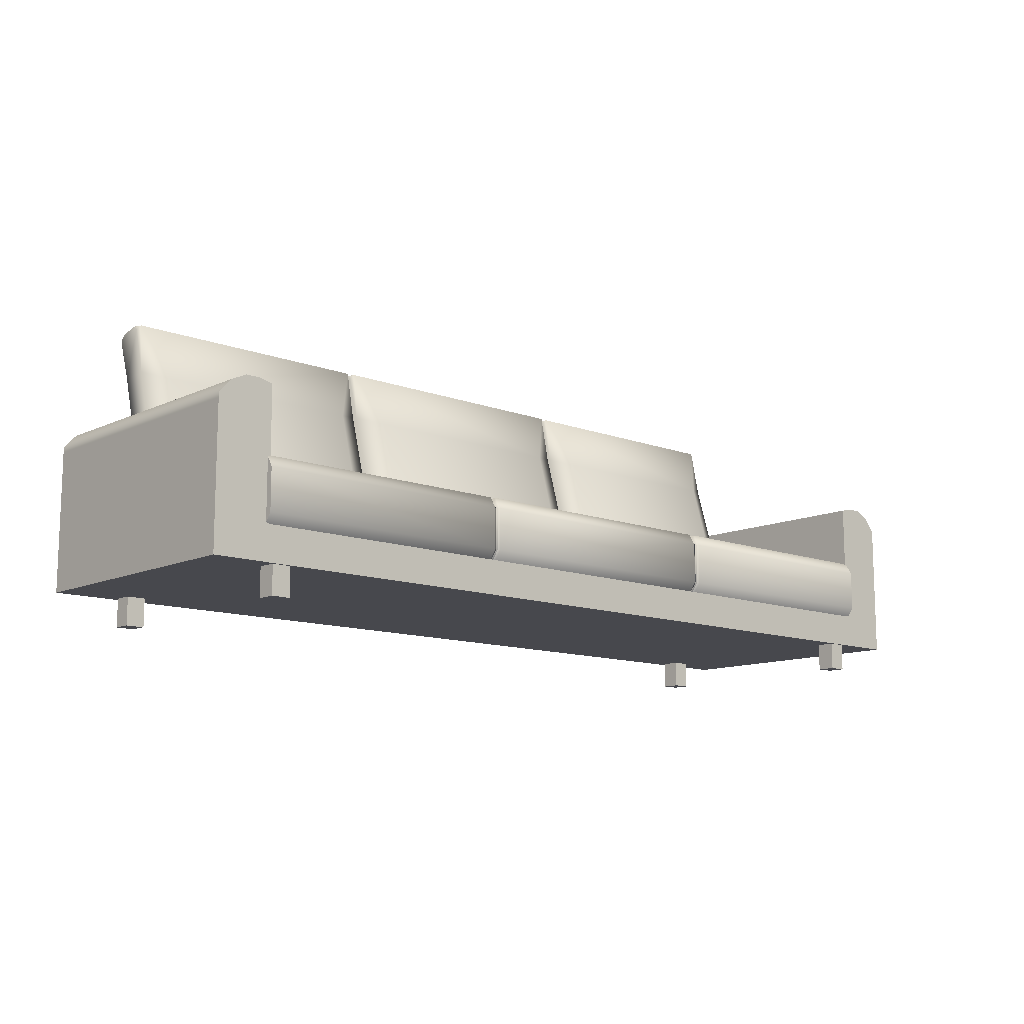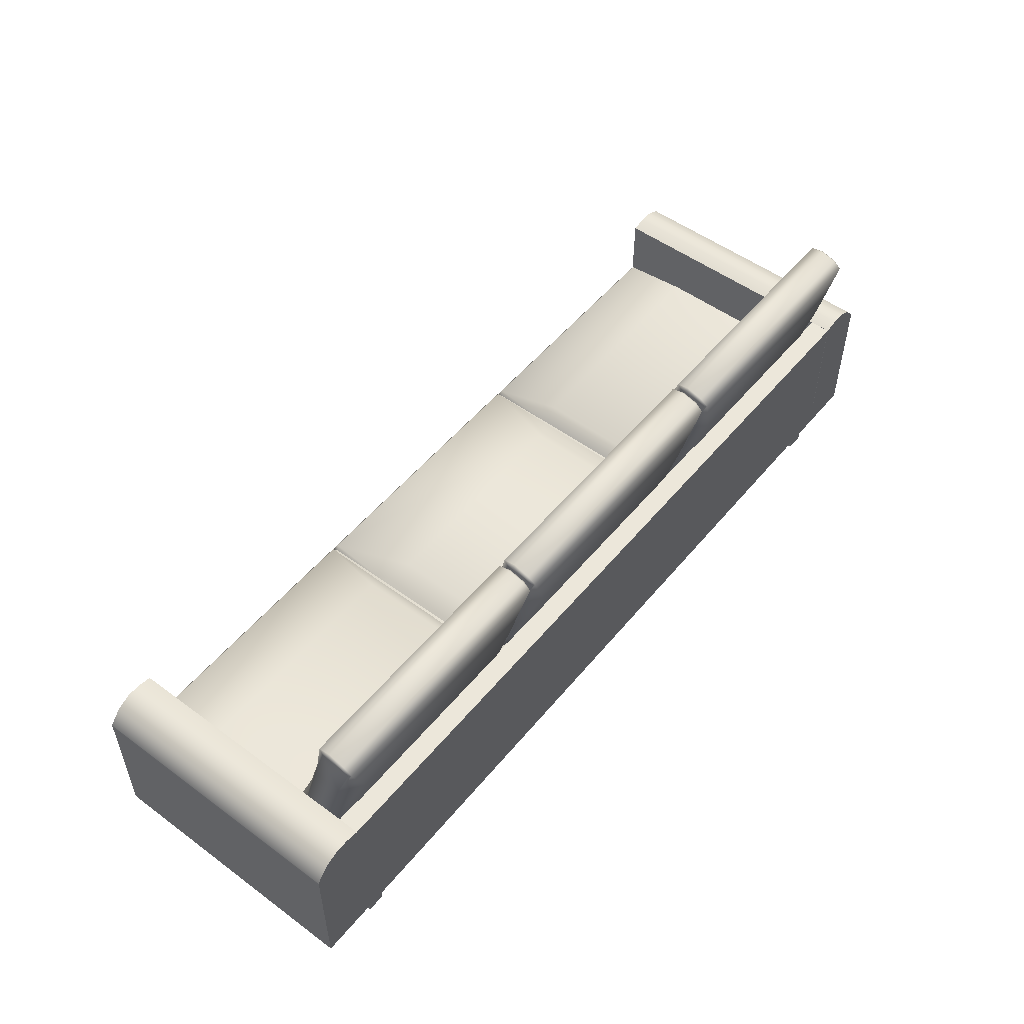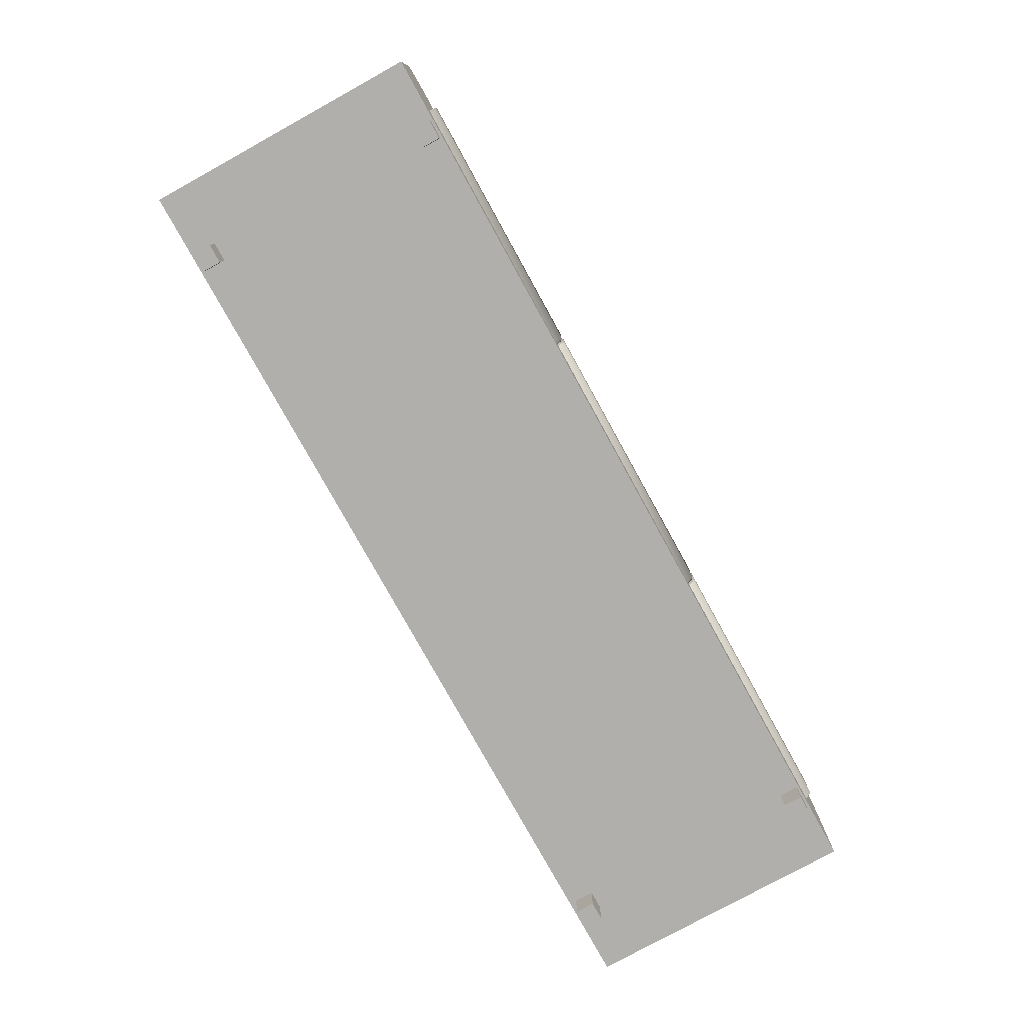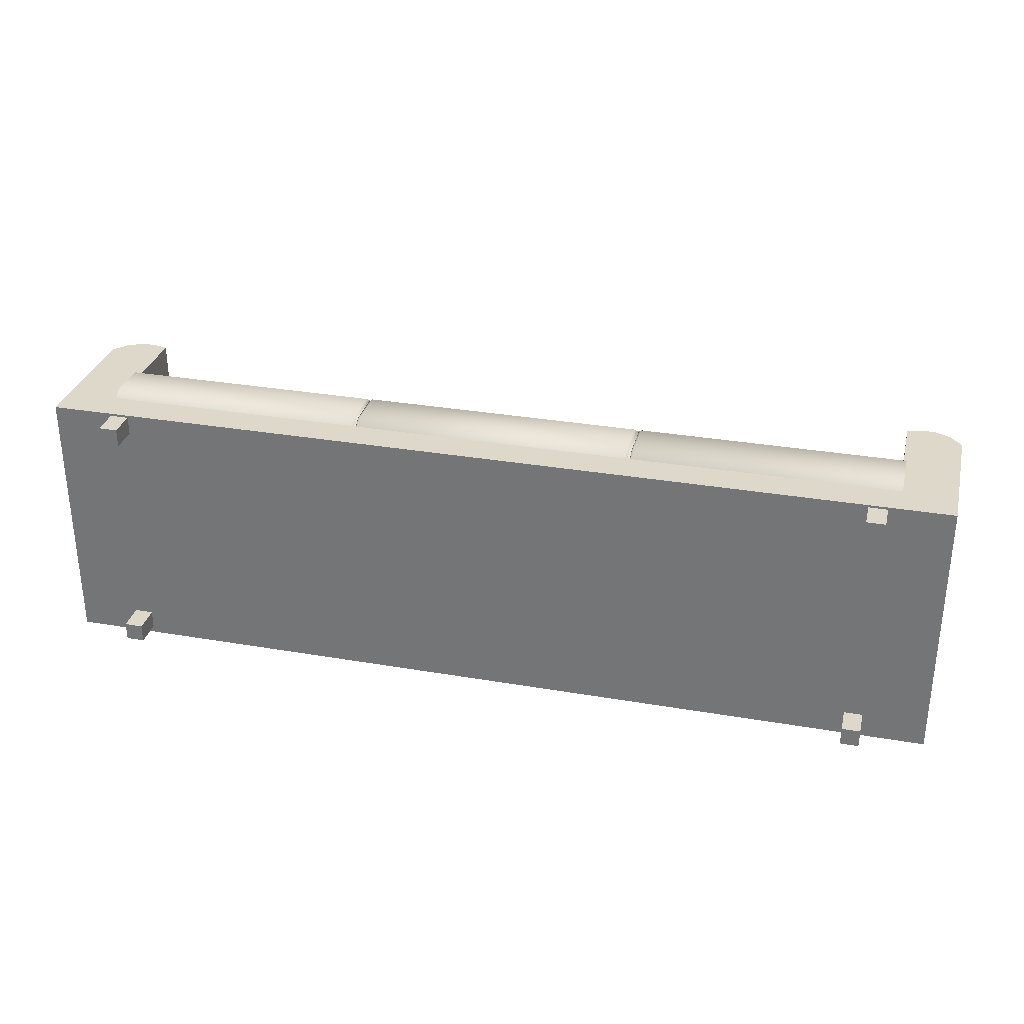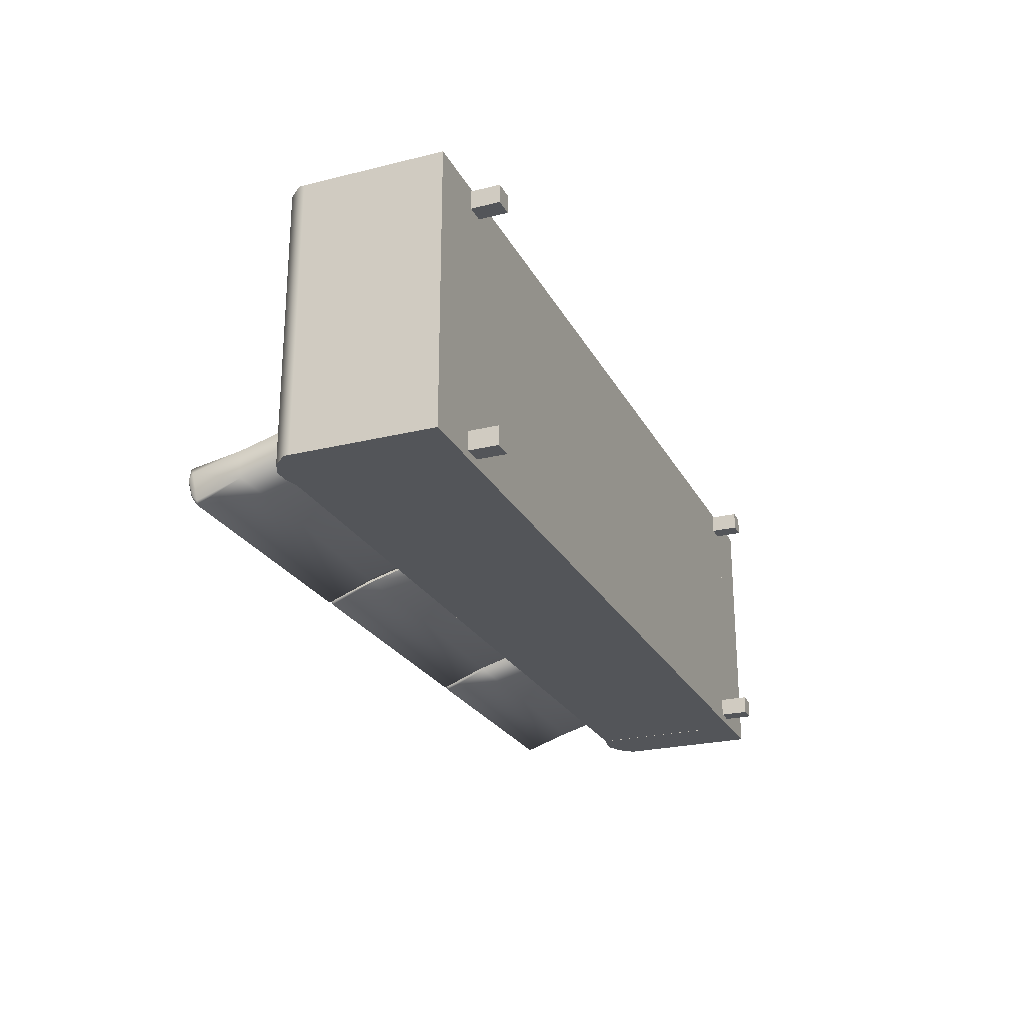
<metadata>
{"format":"obj","ext":"obj","renderer":"f3d","projection":"perspective","resolution":1024,"background":"white","views":[{"elev":-11.8,"azim":-42.2,"up":"+Y"},{"elev":52.3,"azim":128.4,"up":"+Y"},{"elev":-78.1,"azim":-61.1,"up":"+Y"},{"elev":31.0,"azim":13.8,"up":"+Z"},{"elev":-24.4,"azim":-67.9,"up":"+Z"}]}
</metadata>
<code>
o sofa
g sofa
v -11.96 -4.074 -4
v 11.96 -4.074 -4
v -11.96 -3.073 -4
v 11.96 -3.073 -4
v -11.96 -4.074 4
v 11.96 -4.074 4
v -11.96 -3.073 4
v 11.96 -3.073 4
v -13.59 -4.074 -4
v -11.96 -4.074 -4
v -13.59 0.1168 -4
v -11.96 0.6396 -4
v -13.59 -4.074 4
v -11.96 -4.074 4
v -13.59 0.1168 4
v -11.96 0.6396 4
v -12.78 0.7365 4
v -12.78 -4.074 4
v -12.78 -4.074 -4
v -12.78 0.7365 -4
v -12.37 0.7365 4
v -12.37 -4.074 4
v -12.37 -4.074 -4
v -12.37 0.7365 -4
v -11.96 -0.0315 4
v -12.37 -0.0315 4
v -12.78 -0.0315 4
v -13.59 -0.0315 4
v -13.59 -0.0315 -4
v -12.78 -0.0315 -4
v -12.37 -0.0315 -4
v -11.96 -0.0315 -4
v -13.22 0.5299 4
v -13.22 -0.0315 4
v -13.22 -4.074 4
v -13.22 -4.074 -4
v -13.22 -0.0315 -4
v -13.22 0.5299 -4
v 13.59 -4.074 -4
v 11.96 -4.074 -4
v 13.59 0.1168 -4
v 11.96 0.6396 -4
v 13.59 -4.074 4
v 11.96 -4.074 4
v 13.59 0.1168 4
v 11.96 0.6396 4
v 12.78 0.7365 4
v 12.78 -4.074 4
v 12.78 -4.074 -4
v 12.78 0.7365 -4
v 12.37 0.7365 4
v 12.37 -4.074 4
v 12.37 -4.074 -4
v 12.37 0.7365 -4
v 11.96 -0.0315 4
v 12.37 -0.0315 4
v 12.78 -0.0315 4
v 13.59 -0.0315 4
v 13.59 -0.0315 -4
v 12.78 -0.0315 -4
v 12.37 -0.0315 -4
v 11.96 -0.0315 -4
v 13.22 0.5299 4
v 13.22 -0.0315 4
v 13.22 -4.074 4
v 13.22 -4.074 -4
v 13.22 -0.0315 -4
v 13.22 0.5299 -4
v -11.96 -3.447 -3.368
v 11.96 -3.447 -3.368
v -11.96 -3.447 -3.994
v 11.96 -3.447 -3.994
v -11.96 0.6336 -3.368
v 11.96 0.6336 -3.368
v -11.96 0.6336 -3.994
v 11.96 0.6336 -3.994
v 4.102 -2.786 4.152
v -4.294 -3.072 3.944
v 4.181 -2.786 4.152
v -4.294 -2.786 4.152
v -4.231 -2.786 4.152
v 4.102 -1.591 4.152
v 4.181 -1.591 4.152
v -4.294 -1.591 4.152
v 4.181 -1.429 -3.944
v -4.231 -3.072 3.944
v -4.231 -1.591 4.152
v 4.181 -3.072 3.944
v 4.102 -1.429 -3.944
v 4.181 -1.429 3.944
v -4.294 -1.429 3.944
v 4.102 -3.072 3.944
v 4.102 -1.429 3.944
v -4.231 -1.429 -3.944
v -4.294 -1.429 -3.944
v -4.231 -1.429 3.944
v 12.04 -1.056 2.013
v 4.18 -1.429 1.953
v 4.618 -1.056 2.013
v 12.04 -1.056 -2.104
v 4.18 -1.429 -2.043
v 4.618 -1.056 -2.104
v 4.246 -1.251 3.976
v 4.246 -1.251 -3.961
v 4.18 -1.429 -3.969
v 4.18 -1.429 3.92
v 4.18 -1.591 4.127
v 4.246 -1.591 4.183
v 4.18 -2.786 4.127
v 4.246 -2.794 4.183
v 4.246 -3.081 3.976
v 12.04 -3.081 3.976
v 12.04 -2.794 4.183
v 12.04 -1.591 4.183
v 12.04 -1.251 -3.961
v 12.04 -1.251 3.976
v 4.18 -3.072 3.92
v 4.102 -1.591 4.127
v 4.037 -1.591 4.183
v 4.037 -2.794 4.183
v 4.102 -2.786 4.127
v 4.037 -3.081 3.976
v 4.102 -3.072 3.92
v 4.037 -1.254 3.976
v 4.102 -1.429 3.92
v 4.037 -1.254 -3.961
v 4.102 -1.429 -3.969
v -4.166 -1.254 3.976
v -4.166 -1.591 4.183
v -4.166 -1.254 -3.961
v -4.166 -2.794 4.183
v -4.166 -3.081 3.976
v -4.231 -1.429 3.92
v -4.231 -1.591 4.127
v -4.231 -1.429 -3.969
v -4.231 -2.786 4.127
v -4.231 -3.072 3.92
v -3.449 -1.054 -1.724
v -4.231 -1.429 -2.077
v 3.32 -1.054 -1.724
v 4.102 -1.429 -2.077
v 4.102 -1.429 1.957
v 3.32 -1.054 1.604
v -3.449 -1.054 1.604
v -4.231 -1.429 1.957
v -12.04 -1.074 2.041
v -4.291 -1.442 1.981
v -4.723 -1.074 2.041
v -12.04 -1.074 -2.018
v -4.291 -1.442 -1.958
v -4.723 -1.074 -2.018
v -4.356 -1.266 3.976
v -4.356 -1.266 -3.912
v -4.291 -1.442 -3.857
v -4.291 -1.442 3.921
v -4.291 -1.602 4.125
v -4.356 -1.602 4.18
v -4.291 -2.79 4.125
v -4.356 -2.798 4.18
v -4.356 -3.081 3.976
v -12.04 -3.081 3.976
v -12.04 -2.798 4.18
v -12.04 -1.602 4.18
v -12.04 -1.266 -3.912
v -12.04 -1.266 3.976
v -4.291 -3.072 3.921
v -4.157 3.903 -3.268
v -4.092 3.942 -3.279
v -4.092 3.809 -3.755
v -4.157 3.772 -3.736
v 4.175 -0.5369 -2.663
v 3.393 -0.3879 -3.094
v -4.092 3.886 -2.913
v -4.157 3.8 -3.071
v -4.092 -1.044 -1.335
v -4.157 -1.03 -1.434
v 4.111 3.886 -2.913
v 4.111 3.942 -3.279
v -3.375 -0.3879 -3.094
v 4.111 3.809 -3.755
v 4.111 3.622 -4.007
v 4.175 3.8 -3.071
v 4.175 3.903 -3.268
v -4.157 -0.5369 -2.663
v 4.175 3.772 -3.736
v 4.175 3.608 -3.907
v 3.393 -0.1046 -1.585
v 4.175 -0.4563 -1.875
v -3.375 -0.1046 -1.585
v -4.157 -0.4563 -1.875
v -4.157 2.406 -2.679
v -3.375 2.257 -2.248
v 3.393 2.257 -2.248
v 4.175 2.406 -2.679
v -4.157 -1.325 -2.074
v -4.092 -1.364 -2.063
v -4.092 -1.23 -1.587
v -4.157 -1.193 -1.606
v -4.157 2.326 -3.467
v -3.375 1.974 -3.757
v -4.092 -1.308 -2.429
v -4.157 -1.221 -2.271
v -4.092 3.622 -4.007
v -4.157 3.608 -3.907
v 4.111 -1.308 -2.429
v 4.111 -1.364 -2.063
v 4.175 2.326 -3.467
v 4.111 -1.23 -1.587
v 4.111 -1.044 -1.335
v 4.175 -1.221 -2.271
v 4.175 -1.325 -2.074
v 3.393 1.974 -3.757
v 4.175 -1.193 -1.606
v 4.175 -1.03 -1.434
v 4.296 3.898 -3.278
v 4.356 3.937 -3.289
v 4.356 3.804 -3.765
v 4.296 3.766 -3.746
v 11.95 -0.542 -2.673
v 11.23 -0.393 -3.104
v 4.356 3.881 -2.923
v 4.296 3.795 -3.081
v 4.356 -1.049 -1.345
v 4.296 -1.035 -1.445
v 11.89 3.881 -2.923
v 11.89 3.937 -3.289
v 5.014 -0.393 -3.104
v 11.89 3.804 -3.765
v 11.89 3.617 -4.017
v 11.95 3.795 -3.081
v 11.95 3.898 -3.278
v 4.296 -0.542 -2.673
v 11.95 3.766 -3.746
v 11.95 3.603 -3.917
v 11.23 -0.1097 -1.595
v 11.95 -0.4613 -1.885
v 5.014 -0.1097 -1.595
v 4.296 -0.4613 -1.885
v 4.296 2.401 -2.689
v 5.014 2.252 -2.258
v 11.23 2.252 -2.258
v 11.95 2.401 -2.689
v 4.296 -1.33 -2.084
v 4.356 -1.369 -2.073
v 4.356 -1.236 -1.597
v 4.296 -1.198 -1.616
v 4.296 2.321 -3.477
v 5.014 1.969 -3.767
v 4.356 -1.313 -2.439
v 4.296 -1.226 -2.281
v 4.356 3.617 -4.017
v 4.296 3.603 -3.917
v 11.89 -1.313 -2.439
v 11.89 -1.369 -2.073
v 11.95 2.321 -3.477
v 11.89 -1.236 -1.597
v 11.89 -1.049 -1.345
v 11.95 -1.226 -2.281
v 11.95 -1.33 -2.084
v 11.23 1.969 -3.767
v 11.95 -1.198 -1.616
v 11.95 -1.035 -1.445
v -4.296 3.898 -3.278
v -4.356 3.937 -3.289
v -4.356 3.804 -3.765
v -4.296 3.766 -3.746
v -11.95 -0.542 -2.673
v -11.23 -0.393 -3.104
v -4.356 3.881 -2.923
v -4.296 3.795 -3.081
v -4.356 -1.049 -1.345
v -4.296 -1.035 -1.445
v -11.89 3.881 -2.923
v -11.89 3.937 -3.289
v -5.014 -0.393 -3.104
v -11.89 3.804 -3.765
v -11.89 3.617 -4.017
v -11.95 3.795 -3.081
v -11.95 3.898 -3.278
v -4.296 -0.542 -2.673
v -11.95 3.766 -3.746
v -11.95 3.603 -3.917
v -11.23 -0.1097 -1.595
v -11.95 -0.4613 -1.885
v -5.014 -0.1097 -1.595
v -4.296 -0.4613 -1.885
v -4.296 2.401 -2.689
v -5.014 2.252 -2.258
v -11.23 2.252 -2.258
v -11.95 2.401 -2.689
v -4.296 -1.33 -2.084
v -4.356 -1.369 -2.073
v -4.356 -1.236 -1.597
v -4.296 -1.198 -1.616
v -4.296 2.321 -3.477
v -5.014 1.969 -3.767
v -4.356 -1.313 -2.439
v -4.296 -1.226 -2.281
v -4.356 3.617 -4.017
v -4.296 3.603 -3.917
v -11.89 -1.313 -2.439
v -11.89 -1.369 -2.073
v -11.95 2.321 -3.477
v -11.89 -1.236 -1.597
v -11.89 -1.049 -1.345
v -11.95 -1.226 -2.281
v -11.95 -1.33 -2.084
v -11.23 1.969 -3.767
v -11.95 -1.198 -1.616
v -11.95 -1.035 -1.445
v -11.75 -4.905 -3.787
v -11.2 -4.905 -3.787
v -11.75 -3.869 -3.787
v -11.2 -3.869 -3.787
v -11.75 -4.905 -3.24
v -11.2 -4.905 -3.24
v -11.75 -3.869 -3.24
v -11.2 -3.869 -3.24
v -11.75 -4.905 3.383
v -11.2 -4.905 3.383
v -11.75 -3.869 3.383
v -11.2 -3.869 3.383
v -11.75 -4.905 3.931
v -11.2 -4.905 3.931
v -11.75 -3.869 3.931
v -11.2 -3.869 3.931
v 11.15 -4.905 3.383
v 11.7 -4.905 3.383
v 11.15 -3.869 3.383
v 11.7 -3.869 3.383
v 11.15 -4.905 3.931
v 11.7 -4.905 3.931
v 11.15 -3.869 3.931
v 11.7 -3.869 3.931
v 11.15 -4.905 -3.787
v 11.7 -4.905 -3.787
v 11.15 -3.869 -3.787
v 11.7 -3.869 -3.787
v 11.15 -4.905 -3.24
v 11.7 -4.905 -3.24
v 11.15 -3.869 -3.24
v 11.7 -3.869 -3.24
f 1 3 4 2
f 1 2 6 5
f 5 6 8 7
f 9 29 37 36
f 9 36 35 13
f 9 13 28 29
f 10 32 25 14
f 11 15 33 38
f 13 35 34 28
f 12 32 31 24
f 10 14 22 23
f 16 12 24 21
f 14 25 26 22
f 19 30 31 23
f 18 19 23 22
f 20 17 21 24
f 17 27 26 21
f 11 38 37 29
f 15 11 29 28
f 12 16 25 32
f 17 33 34 27
f 10 23 31 32
f 16 21 26 25
f 20 24 31 30
f 18 22 26 27
f 30 19 36 37
f 19 18 35 36
f 17 20 38 33
f 18 27 34 35
f 20 30 37 38
f 15 28 34 33
f 39 66 67 59
f 39 43 65 66
f 39 59 58 43
f 40 44 55 62
f 41 68 63 45
f 43 58 64 65
f 42 54 61 62
f 40 53 52 44
f 46 51 54 42
f 44 52 56 55
f 49 53 61 60
f 48 52 53 49
f 50 54 51 47
f 47 51 56 57
f 41 59 67 68
f 45 58 59 41
f 42 62 55 46
f 47 57 64 63
f 40 62 61 53
f 46 55 56 51
f 50 60 61 54
f 48 57 56 52
f 60 67 66 49
f 49 66 65 48
f 47 63 68 50
f 48 65 64 57
f 50 68 67 60
f 45 63 64 58
f 73 74 76 75
f 69 70 74 73
f 71 75 76 72
f 87 84 80 81
f 82 77 79 83
f 78 86 81 80
f 93 82 83 90
f 91 84 87 96
f 95 91 96 94
f 92 88 79 77
f 93 90 85 89
f 100 102 99 97
f 102 101 98 99
f 115 104 102 100
f 104 105 101 102
f 116 114 113 112
f 103 99 98 106
f 103 106 107 108
f 108 107 109 110
f 112 113 110 111
f 114 108 110 113
f 116 103 108 114
f 116 97 99 103
f 111 110 109 117
f 118 119 120 121
f 122 123 121 120
f 124 119 118 125
f 126 140 141 127
f 128 129 119 124
f 124 143 144 128
f 119 129 131 120
f 132 122 120 131
f 128 133 134 129
f 128 144 145 133
f 129 134 136 131
f 132 131 136 137
f 130 135 139 138
f 126 130 138 140
f 124 125 142 143
f 141 140 143 142
f 138 139 145 144
f 140 138 144 143
f 149 146 148 151
f 151 148 147 150
f 164 149 151 153
f 153 151 150 154
f 165 161 162 163
f 152 155 147 148
f 152 157 156 155
f 157 159 158 156
f 161 160 159 162
f 163 162 159 157
f 165 163 157 152
f 165 152 148 146
f 160 166 158 159
f 167 168 169 170
f 203 204 170 169
f 173 168 167 174
f 175 189 190 176
f 177 178 168 173
f 173 192 193 177
f 168 178 180 169
f 181 203 169 180
f 177 182 183 178
f 177 193 194 182
f 178 183 185 180
f 181 180 185 186
f 209 214 188 187
f 175 209 187 189
f 173 174 191 192
f 190 189 192 191
f 187 188 194 193
f 189 187 193 192
f 195 196 197 198
f 175 176 198 197
f 201 196 195 202
f 203 200 199 204
f 205 206 196 201
f 201 179 172 205
f 196 206 208 197
f 209 175 197 208
f 205 210 211 206
f 205 172 171 210
f 206 211 213 208
f 209 208 213 214
f 181 186 207 212
f 203 181 212 200
f 201 202 184 179
f 199 200 179 184
f 212 207 171 172
f 200 212 172 179
f 183 182 186 185
f 207 186 182 194
f 194 188 171 207
f 188 214 210 171
f 210 214 213 211
f 198 176 202 195
f 184 202 176 190
f 190 191 199 184
f 204 199 191 174
f 167 170 204 174
f 215 216 217 218
f 251 252 218 217
f 221 216 215 222
f 223 237 238 224
f 225 226 216 221
f 221 240 241 225
f 216 226 228 217
f 229 251 217 228
f 225 230 231 226
f 225 241 242 230
f 226 231 233 228
f 229 228 233 234
f 257 262 236 235
f 223 257 235 237
f 221 222 239 240
f 238 237 240 239
f 235 236 242 241
f 237 235 241 240
f 243 244 245 246
f 223 224 246 245
f 249 244 243 250
f 251 248 247 252
f 253 254 244 249
f 249 227 220 253
f 244 254 256 245
f 257 223 245 256
f 253 258 259 254
f 253 220 219 258
f 254 259 261 256
f 257 256 261 262
f 229 234 255 260
f 251 229 260 248
f 249 250 232 227
f 247 248 227 232
f 260 255 219 220
f 248 260 220 227
f 231 230 234 233
f 255 234 230 242
f 242 236 219 255
f 236 262 258 219
f 258 262 261 259
f 246 224 250 243
f 232 250 224 238
f 238 239 247 232
f 252 247 239 222
f 215 218 252 222
f 263 266 265 264
f 299 265 266 300
f 269 270 263 264
f 271 272 286 285
f 273 269 264 274
f 269 273 289 288
f 264 265 276 274
f 277 276 265 299
f 273 274 279 278
f 273 278 290 289
f 274 276 281 279
f 277 282 281 276
f 305 283 284 310
f 271 285 283 305
f 269 288 287 270
f 286 287 288 285
f 283 289 290 284
f 285 288 289 283
f 291 294 293 292
f 271 293 294 272
f 297 298 291 292
f 299 300 295 296
f 301 297 292 302
f 297 301 268 275
f 292 293 304 302
f 305 304 293 271
f 301 302 307 306
f 301 306 267 268
f 302 304 309 307
f 305 310 309 304
f 277 308 303 282
f 299 296 308 277
f 297 275 280 298
f 295 280 275 296
f 308 268 267 303
f 296 275 268 308
f 279 281 282 278
f 303 290 278 282
f 290 303 267 284
f 284 267 306 310
f 306 307 309 310
f 294 291 298 272
f 280 286 272 298
f 286 280 295 287
f 300 270 287 295
f 263 270 300 266
f 311 313 314 312
f 311 312 316 315
f 311 315 317 313
f 312 314 318 316
f 315 316 318 317
f 319 321 322 320
f 319 320 324 323
f 319 323 325 321
f 320 322 326 324
f 323 324 326 325
f 327 329 330 328
f 327 328 332 331
f 327 331 333 329
f 328 330 334 332
f 331 332 334 333
f 335 337 338 336
f 335 336 340 339
f 335 339 341 337
f 336 338 342 340
f 339 340 342 341

</code>
